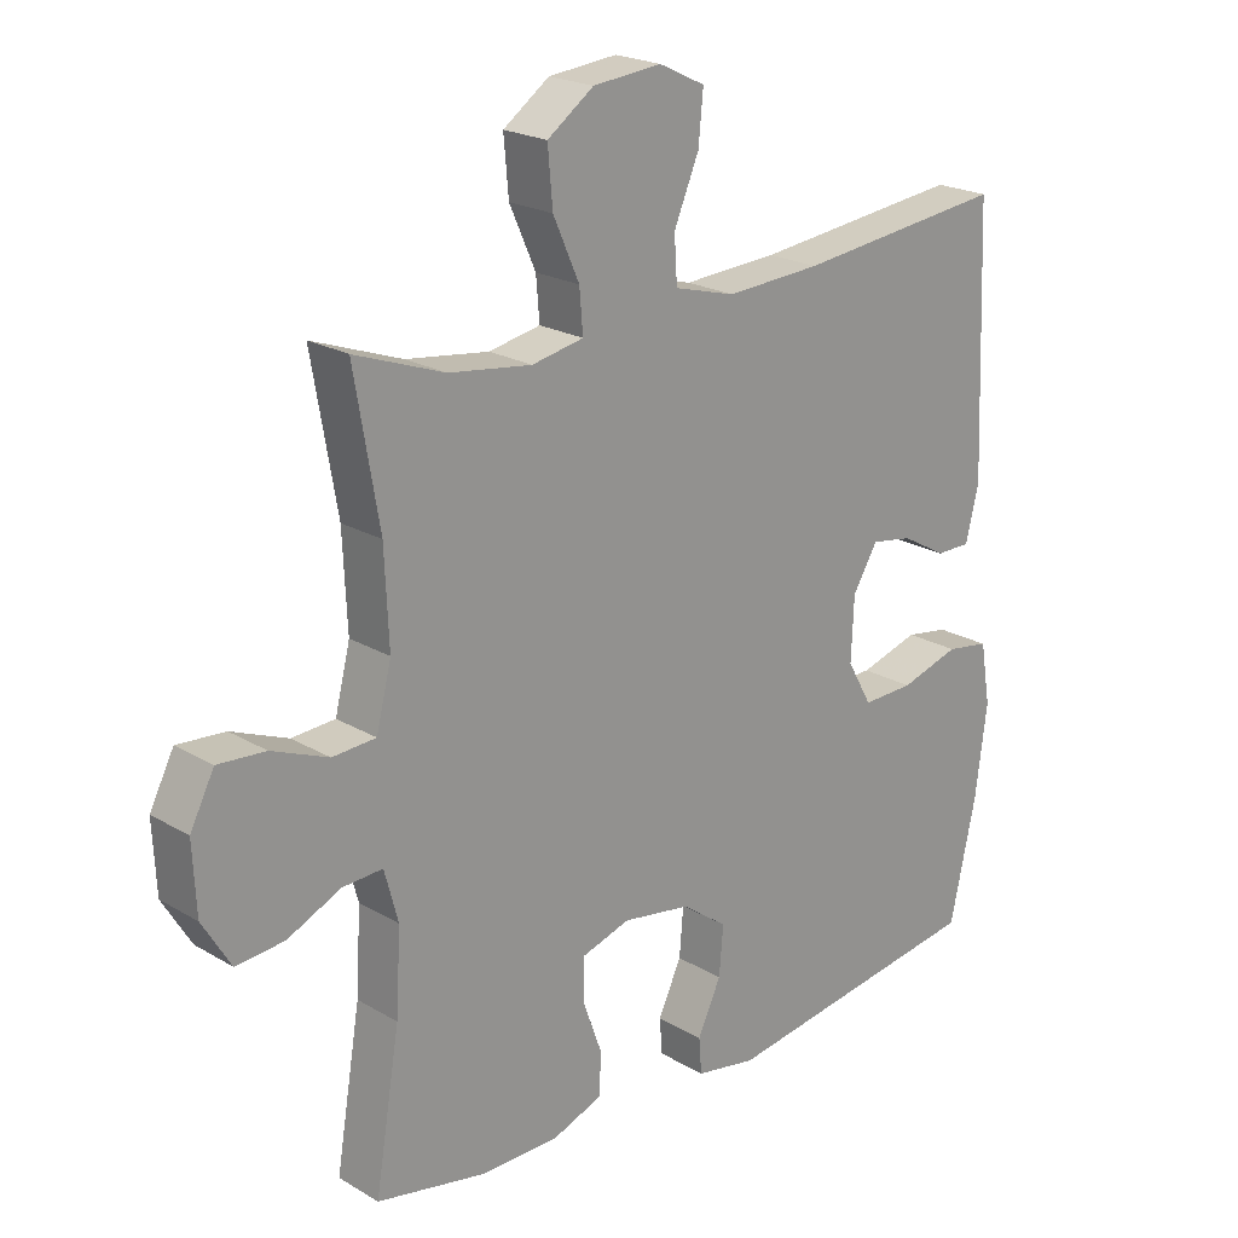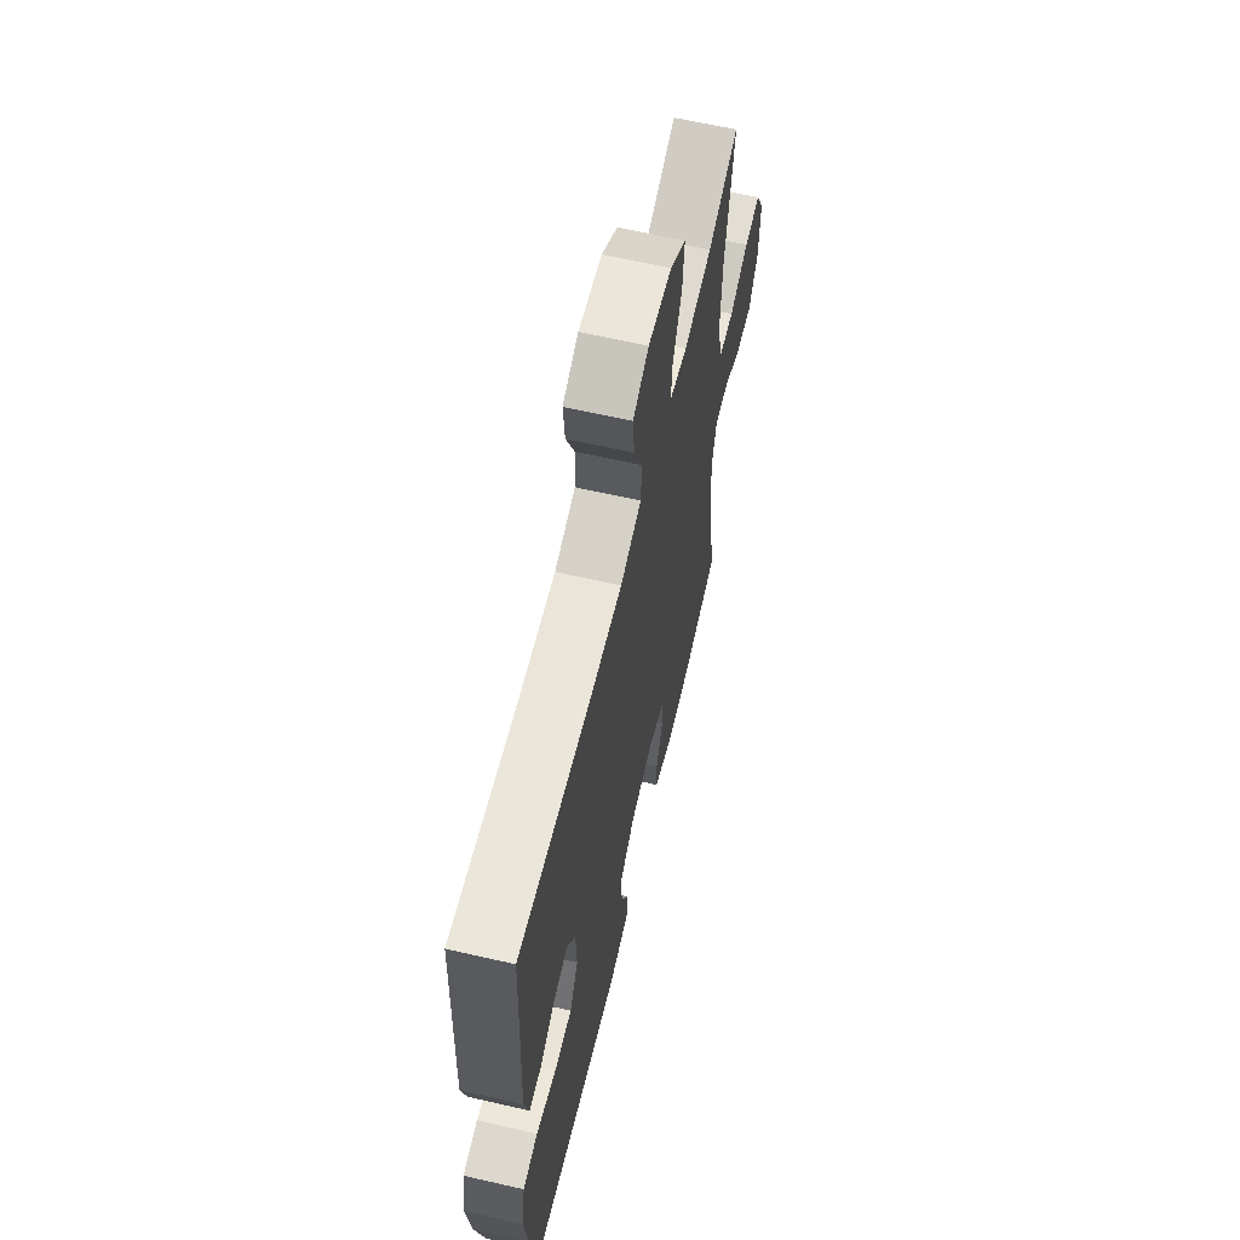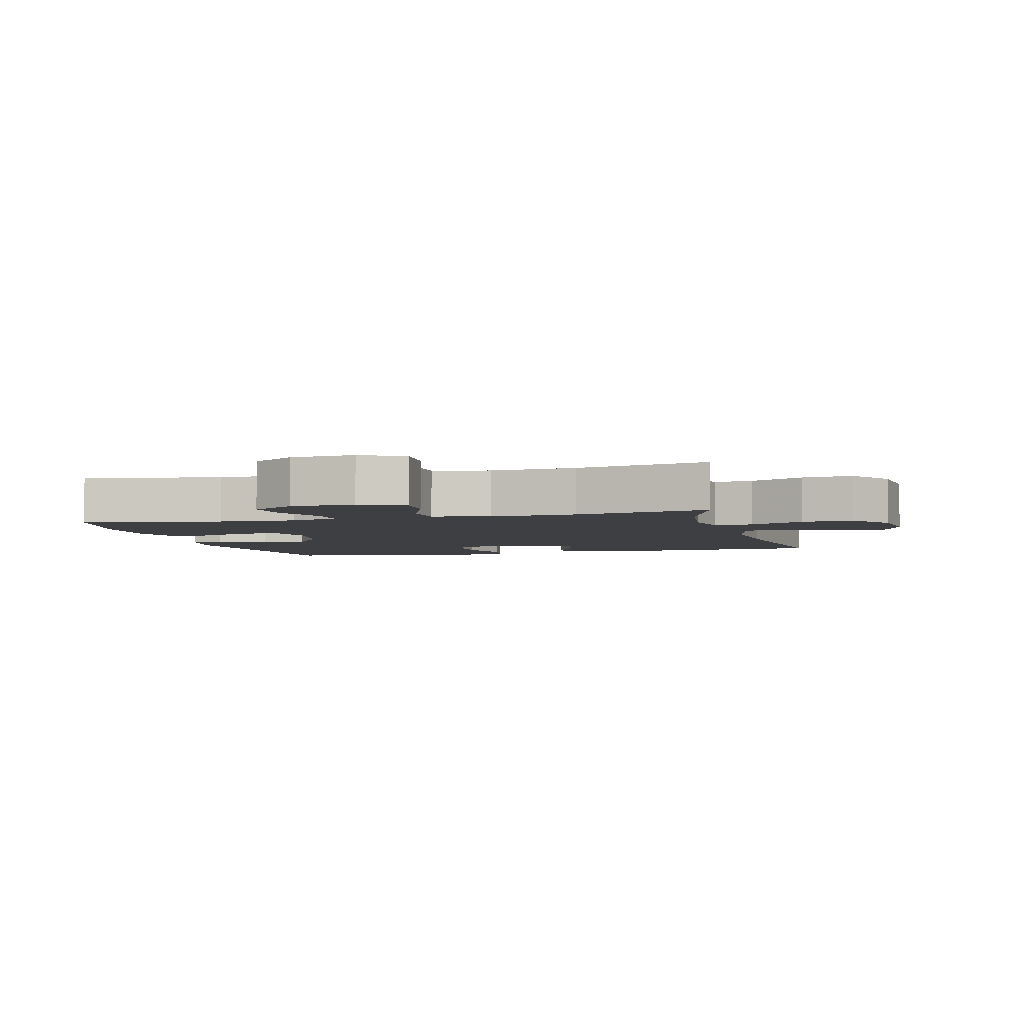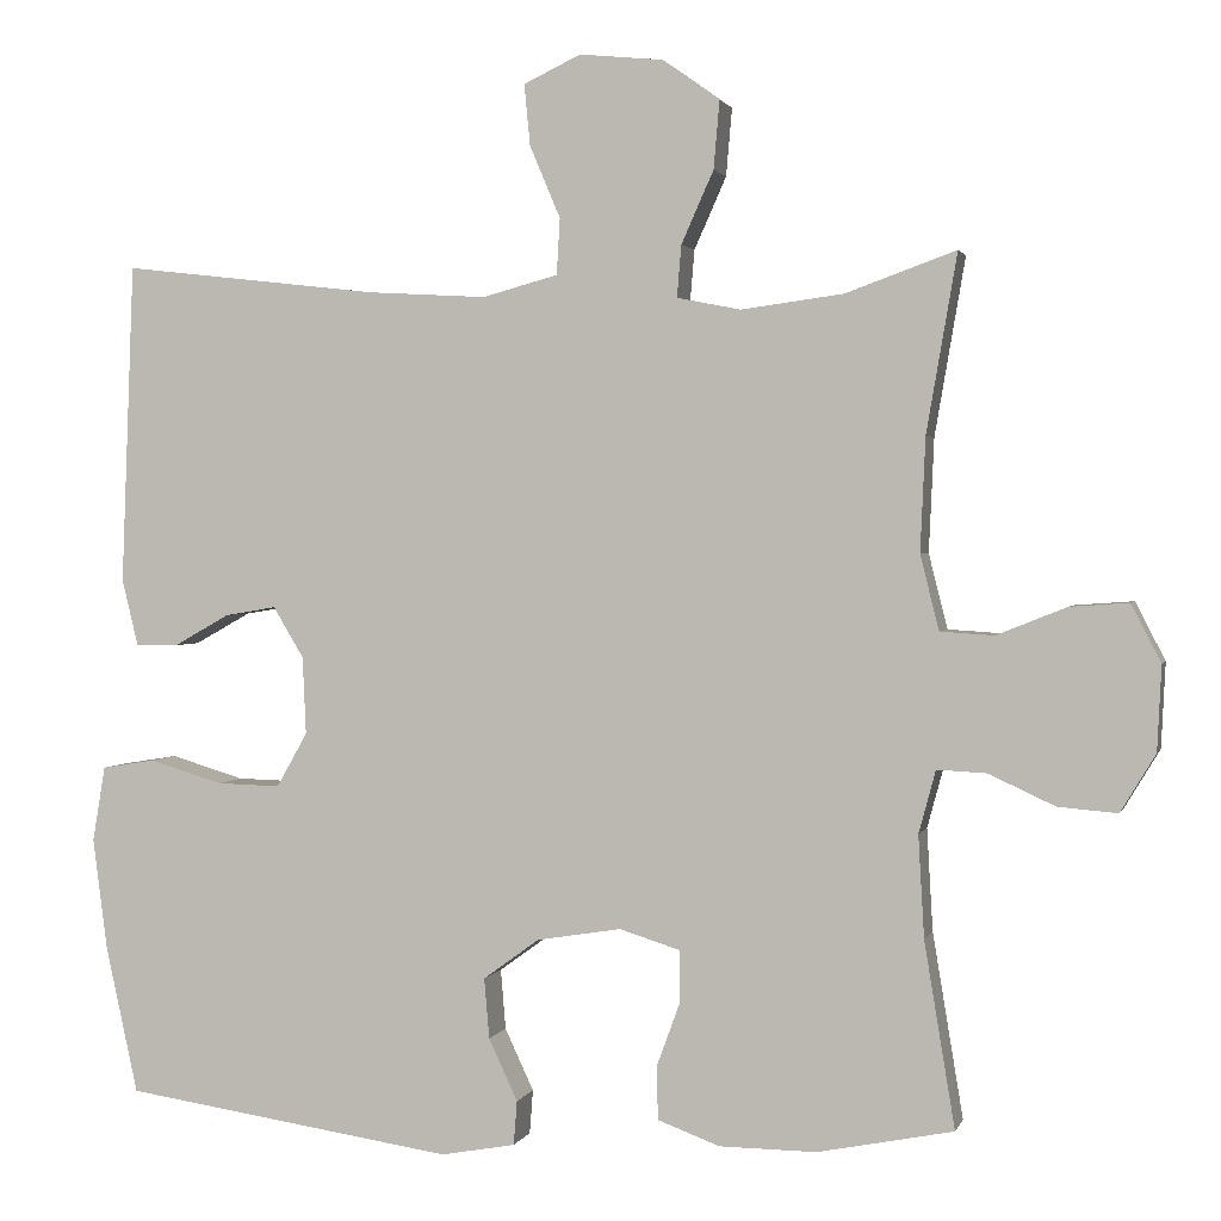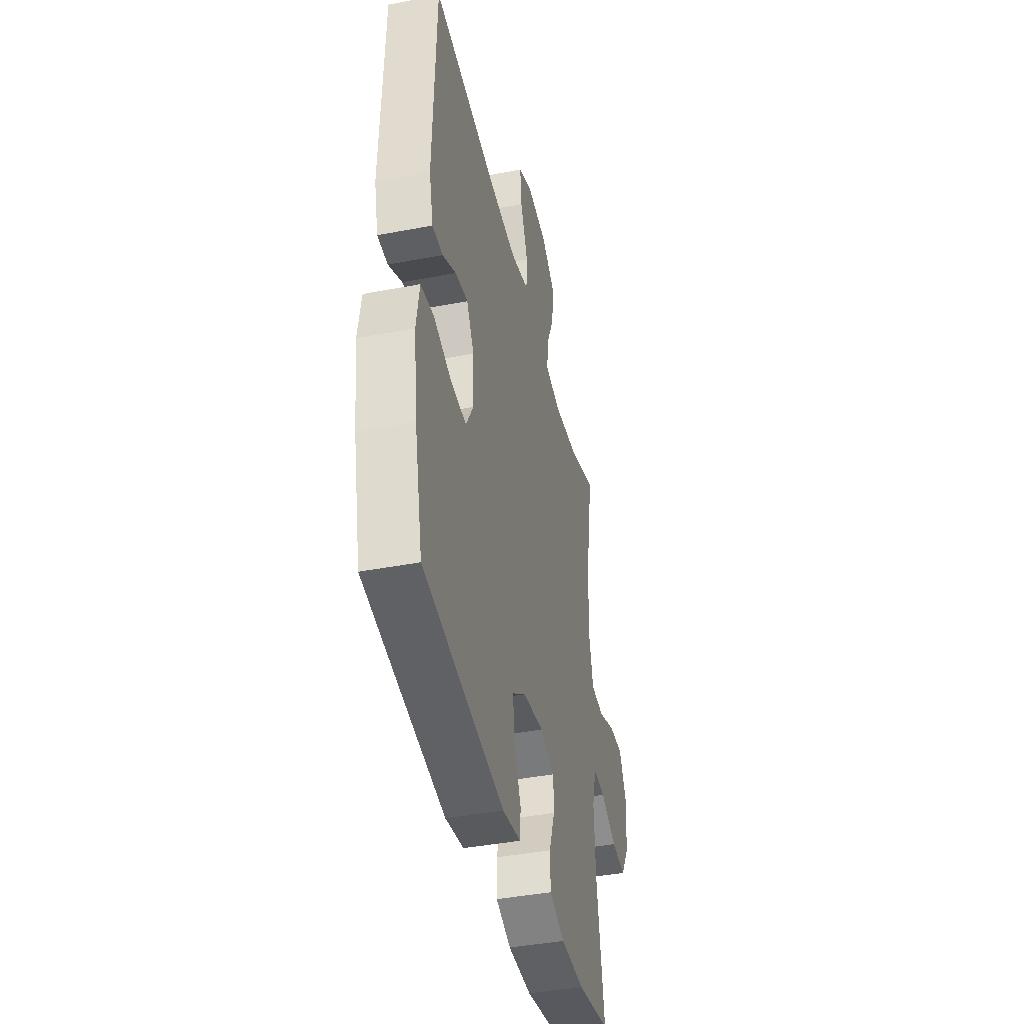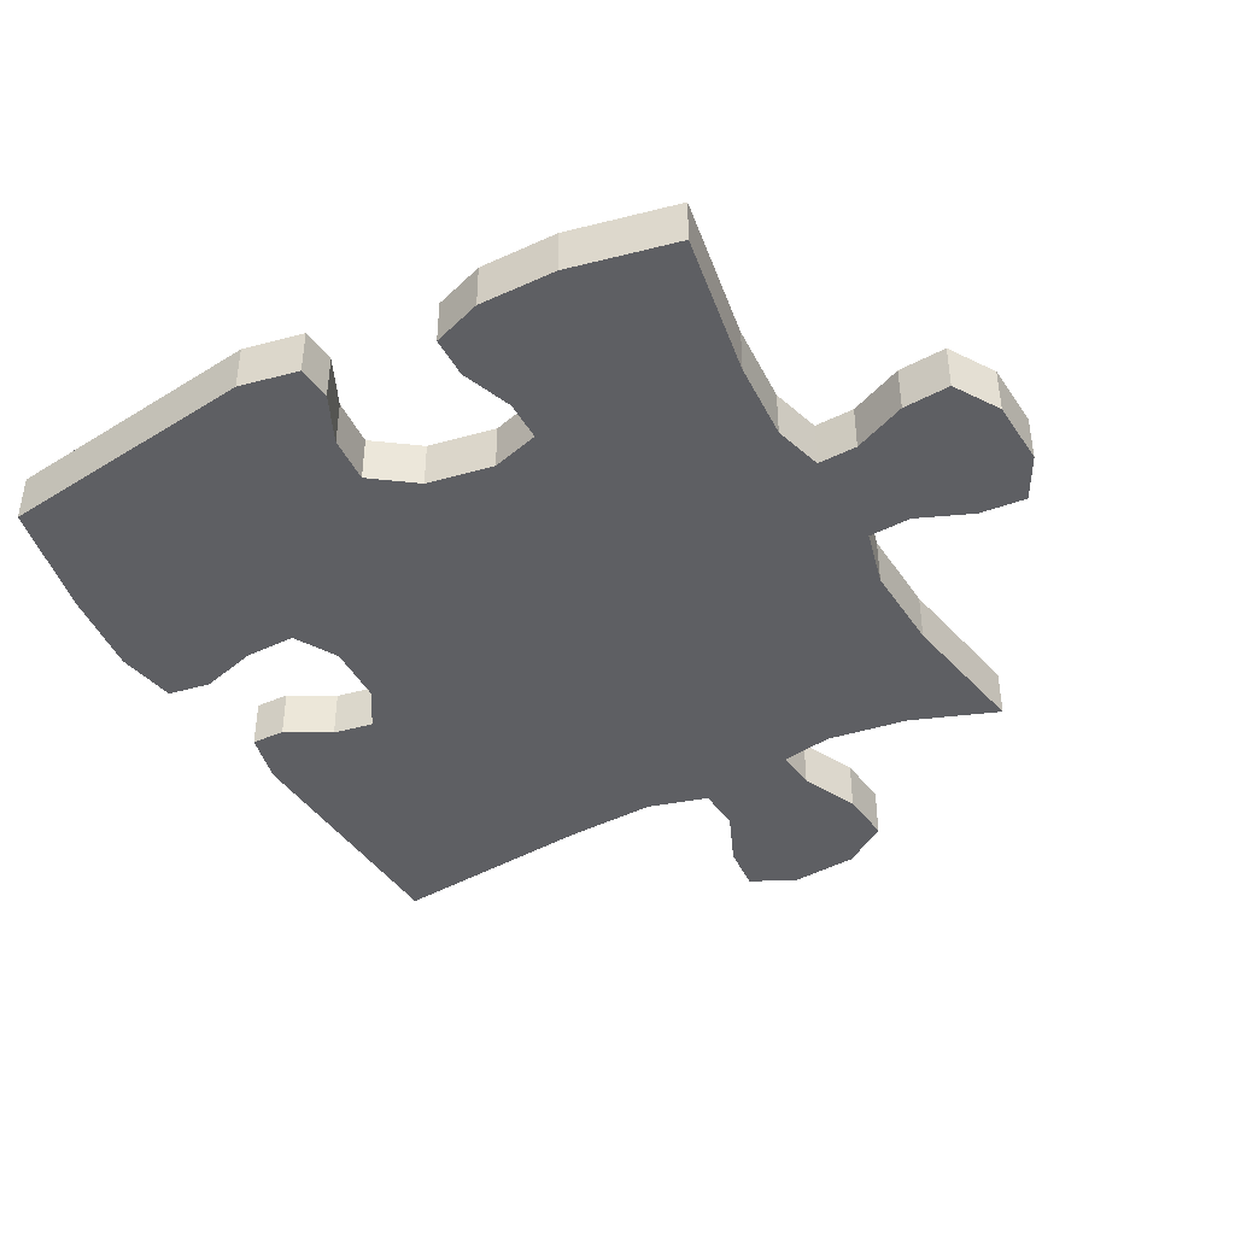
<metadata>
{"format":"obj","ext":"obj","renderer":"f3d","projection":"perspective","resolution":1024,"background":"white","views":[{"elev":21.4,"azim":-43.8,"up":"+Z"},{"elev":62.8,"azim":103.1,"up":"+Z"},{"elev":-4.3,"azim":-74.8,"up":"+Y"},{"elev":1.7,"azim":-165.9,"up":"+Z"},{"elev":-41.7,"azim":103.0,"up":"+Z"},{"elev":-41.6,"azim":-151.7,"up":"+Y"}]}
</metadata>
<code>
v -0.5 0.07 -0.5
v -0.464 0.07 -0.282
v -0.457 0.07 -0.162
v -0.477 0.07 -0.088
v -0.535 0.07 -0.091
v -0.613 0.07 -0.127
v -0.683 0.07 -0.133
v -0.724 0.07 -0.065
v -0.729 0.07 0.035
v -0.694 0.07 0.103
v -0.625 0.07 0.098
v -0.543 0.07 0.065
v -0.48 0.07 0.069
v -0.458 0.07 0.157
v -0.464 0.07 0.291
v -0.5 0.07 0.5
v -0.37 0.07 0.453
v -0.25 0.07 0.437
v -0.175 0.07 0.452
v -0.18 0.07 0.513
v -0.218 0.07 0.598
v -0.225 0.07 0.678
v -0.158 0.07 0.726
v -0.059 0.07 0.736
v 0.008 0.07 0.704
v 0.001 0.07 0.632
v -0.035 0.07 0.547
v -0.031 0.07 0.481
v 0.058 0.07 0.457
v 0.196 0.07 0.465
v 0.5 0.07 0.5
v 0.515 0.07 0.122
v 0.496 0.07 0.044
v 0.446 0.07 0.044
v 0.38 0.07 0.081
v 0.32 0.07 0.091
v 0.284 0.07 0.031
v 0.28 0.07 -0.06
v 0.316 0.07 -0.124
v 0.391 0.07 -0.122
v 0.477 0.07 -0.096
v 0.54 0.07 -0.106
v 0.555 0.07 -0.195
v 0.538 0.07 -0.327
v 0.5 0.07 -0.5
v 0.11 0.07 -0.558
v 0.022 0.07 -0.542
v 0.018 0.07 -0.49
v 0.052 0.07 -0.417
v 0.058 0.07 -0.346
v -0.008 0.07 -0.298
v -0.107 0.07 -0.282
v -0.178 0.07 -0.304
v -0.179 0.07 -0.365
v -0.151 0.07 -0.442
v -0.153 0.07 -0.504
v -0.226 0.07 -0.531
v -0.34 0.07 -0.532
v -0.5 0 -0.5
v -0.464 0 -0.282
v -0.457 0 -0.162
v -0.477 0 -0.088
v -0.535 0 -0.091
v -0.613 0 -0.127
v -0.683 0 -0.133
v -0.724 0 -0.065
v -0.729 0 0.035
v -0.694 0 0.103
v -0.625 0 0.098
v -0.543 0 0.065
v -0.48 0 0.069
v -0.458 0 0.157
v -0.464 0 0.291
v -0.5 0 0.5
v -0.37 0 0.453
v -0.25 0 0.437
v -0.175 0 0.452
v -0.18 0 0.513
v -0.218 0 0.598
v -0.225 0 0.678
v -0.158 0 0.726
v -0.059 0 0.736
v 0.008 0 0.704
v 0.001 0 0.632
v -0.035 0 0.547
v -0.031 0 0.481
v 0.058 0 0.457
v 0.196 0 0.465
v 0.5 0 0.5
v 0.515 0 0.122
v 0.496 0 0.044
v 0.446 0 0.044
v 0.38 0 0.081
v 0.32 0 0.091
v 0.284 0 0.031
v 0.28 0 -0.06
v 0.316 0 -0.124
v 0.391 0 -0.122
v 0.477 0 -0.096
v 0.54 0 -0.106
v 0.555 0 -0.195
v 0.538 0 -0.327
v 0.5 0 -0.5
v 0.11 0 -0.558
v 0.022 0 -0.542
v 0.018 0 -0.49
v 0.052 0 -0.417
v 0.058 0 -0.346
v -0.008 0 -0.298
v -0.107 0 -0.282
v -0.178 0 -0.304
v -0.179 0 -0.365
v -0.151 0 -0.442
v -0.153 0 -0.504
v -0.226 0 -0.531
v -0.34 0 -0.532
f 58 1 2
f 57 58 2
f 56 57 2
f 55 56 2
f 54 55 2
f 53 54 2 3
f 52 53 3 4
f 51 52 4
f 47 48 49
f 46 47 49
f 45 46 49
f 44 45 49
f 43 44 49
f 42 43 49
f 41 42 49
f 40 41 49
f 39 40 49 50
f 38 39 50 51
f 33 34 35
f 32 33 35
f 31 32 35
f 30 31 35
f 29 30 35 36
f 28 29 36 37
f 25 26 27
f 24 25 27
f 23 24 27
f 22 23 27
f 21 22 27
f 20 21 27
f 19 20 27 28
f 15 16 17
f 14 15 17 18
f 13 14 18 19
f 10 11 12
f 9 10 12
f 8 9 12
f 7 8 12
f 6 7 12
f 5 6 12
f 4 5 12 13
f 37 38 51
f 28 37 51
f 19 28 51
f 13 19 51
f 4 13 51
f 60 59 116
f 60 116 115
f 60 115 114
f 60 114 113
f 60 113 112
f 61 60 112 111
f 62 61 111 110
f 62 110 109
f 107 106 105
f 107 105 104
f 107 104 103
f 107 103 102
f 107 102 101
f 107 101 100
f 107 100 99
f 107 99 98
f 108 107 98 97
f 109 108 97 96
f 93 92 91
f 93 91 90
f 93 90 89
f 93 89 88
f 94 93 88 87
f 95 94 87 86
f 85 84 83
f 85 83 82
f 85 82 81
f 85 81 80
f 85 80 79
f 85 79 78
f 86 85 78 77
f 75 74 73
f 76 75 73 72
f 77 76 72 71
f 70 69 68
f 70 68 67
f 70 67 66
f 70 66 65
f 70 65 64
f 70 64 63
f 71 70 63 62
f 109 96 95
f 109 95 86
f 109 86 77
f 109 77 71
f 109 71 62
f 1 59 60 2
f 2 60 61 3
f 3 61 62 4
f 4 62 63 5
f 5 63 64 6
f 6 64 65 7
f 7 65 66 8
f 8 66 67 9
f 9 67 68 10
f 10 68 69 11
f 11 69 70 12
f 12 70 71 13
f 13 71 72 14
f 14 72 73 15
f 15 73 74 16
f 16 74 75 17
f 17 75 76 18
f 18 76 77 19
f 19 77 78 20
f 20 78 79 21
f 21 79 80 22
f 22 80 81 23
f 23 81 82 24
f 24 82 83 25
f 25 83 84 26
f 26 84 85 27
f 27 85 86 28
f 28 86 87 29
f 29 87 88 30
f 30 88 89 31
f 31 89 90 32
f 32 90 91 33
f 33 91 92 34
f 34 92 93 35
f 35 93 94 36
f 36 94 95 37
f 37 95 96 38
f 38 96 97 39
f 39 97 98 40
f 40 98 99 41
f 41 99 100 42
f 42 100 101 43
f 43 101 102 44
f 44 102 103 45
f 45 103 104 46
f 46 104 105 47
f 47 105 106 48
f 48 106 107 49
f 49 107 108 50
f 50 108 109 51
f 51 109 110 52
f 52 110 111 53
f 53 111 112 54
f 54 112 113 55
f 55 113 114 56
f 56 114 115 57
f 57 115 116 58
f 58 116 59 1

</code>
